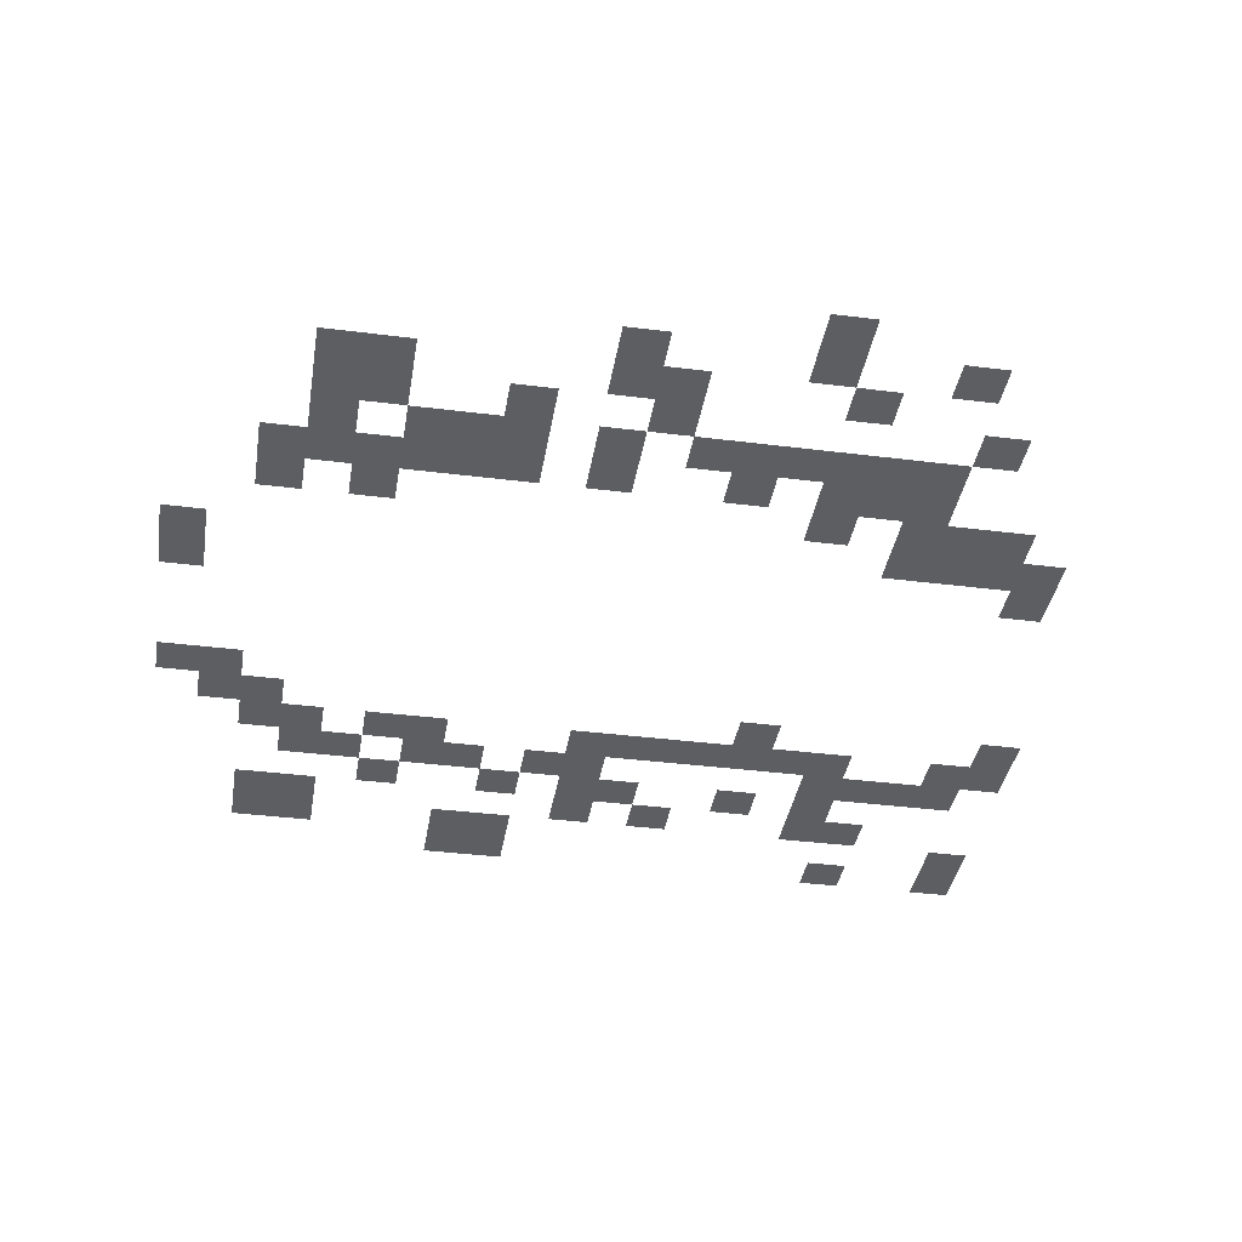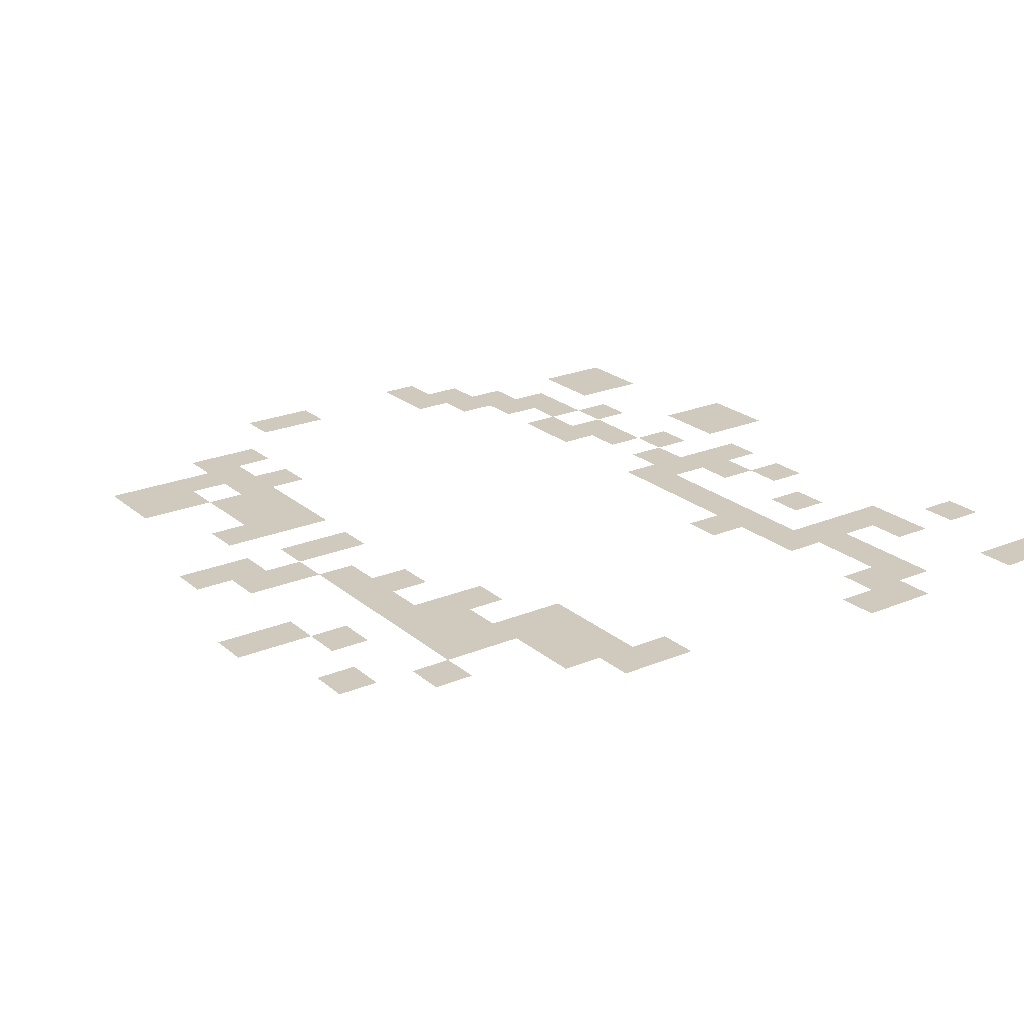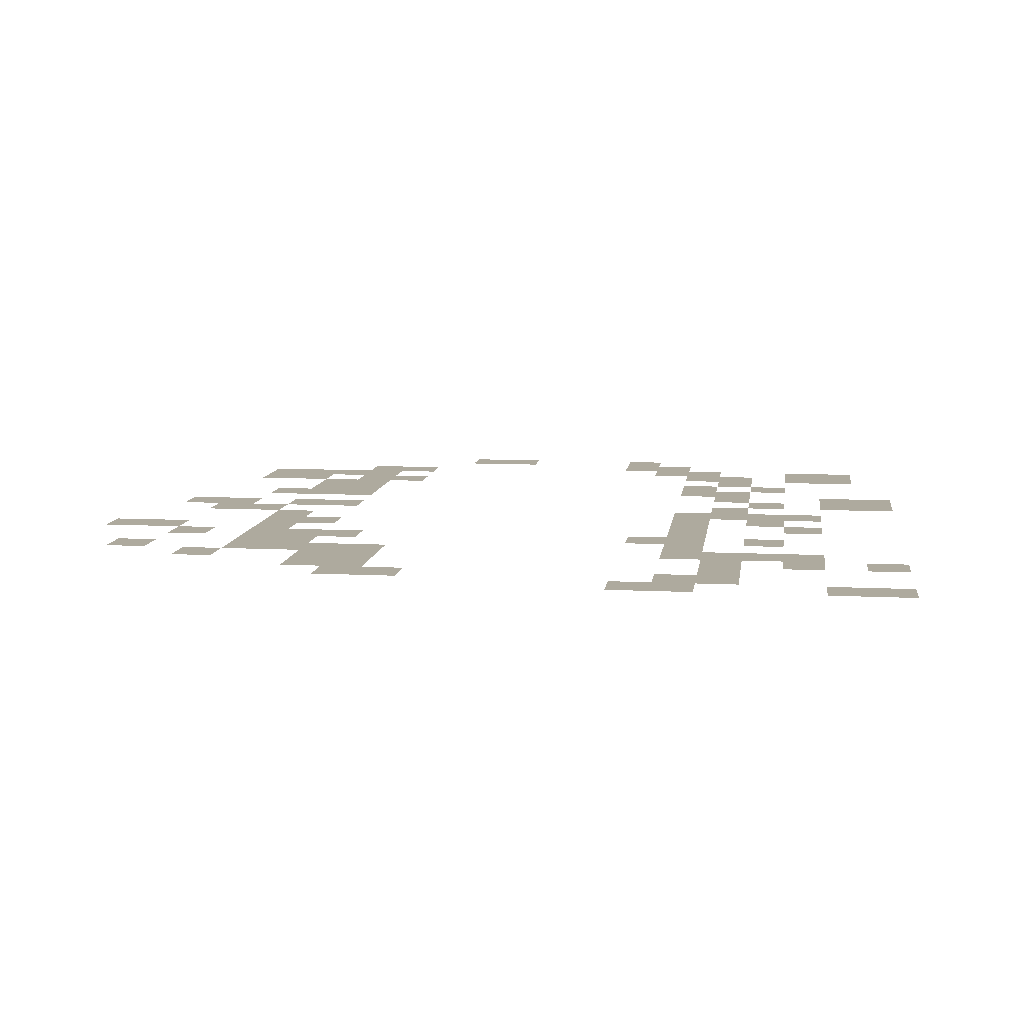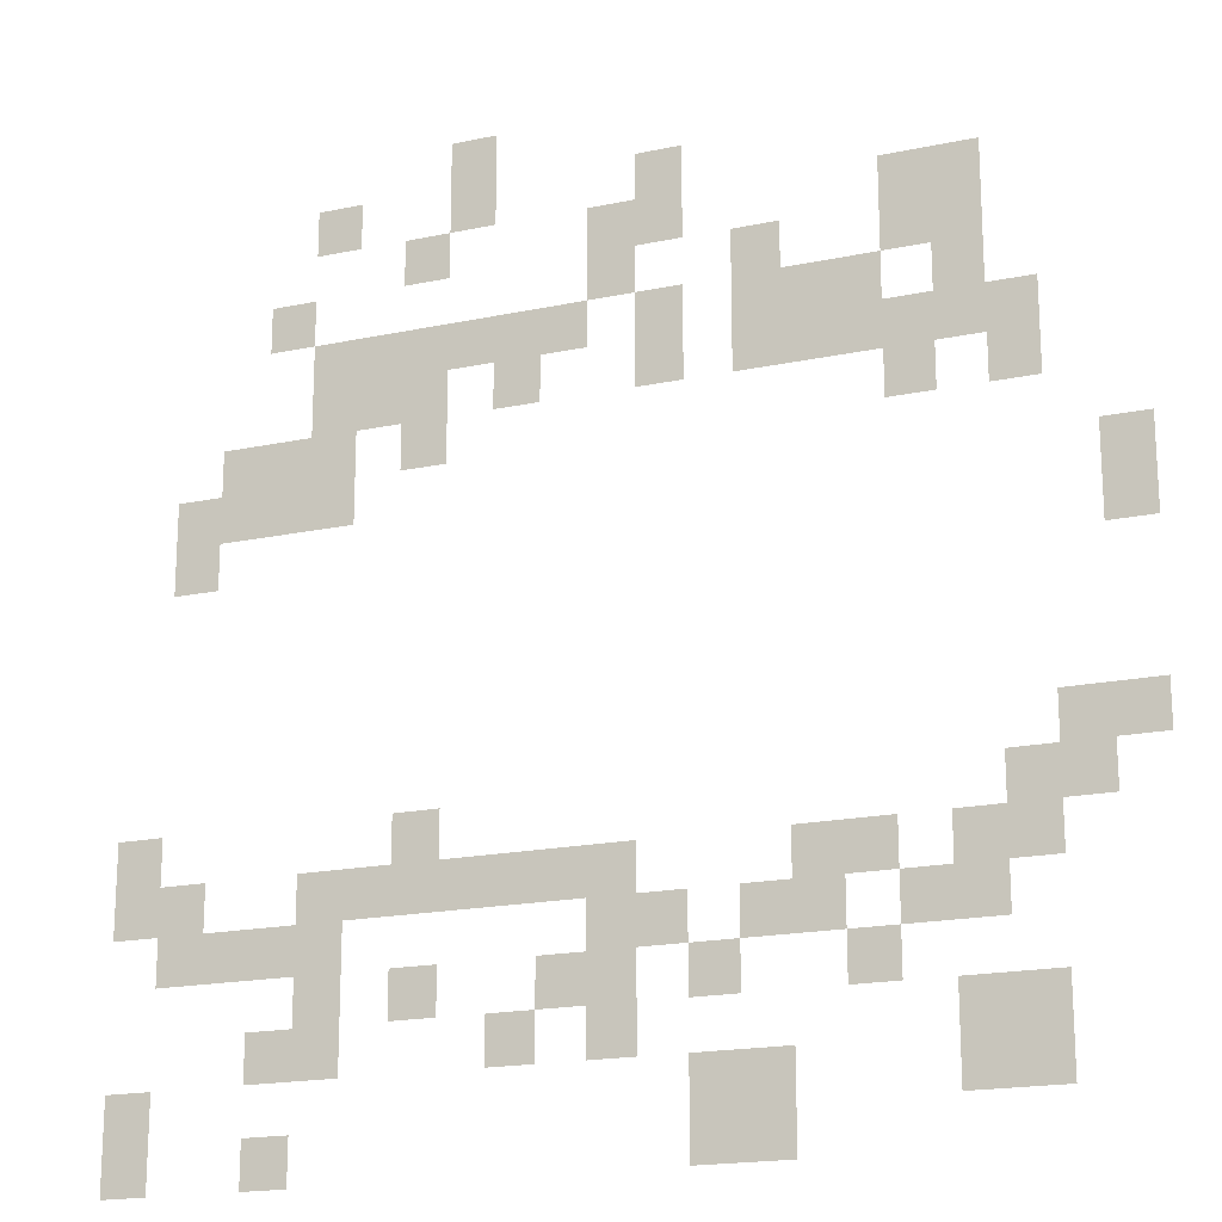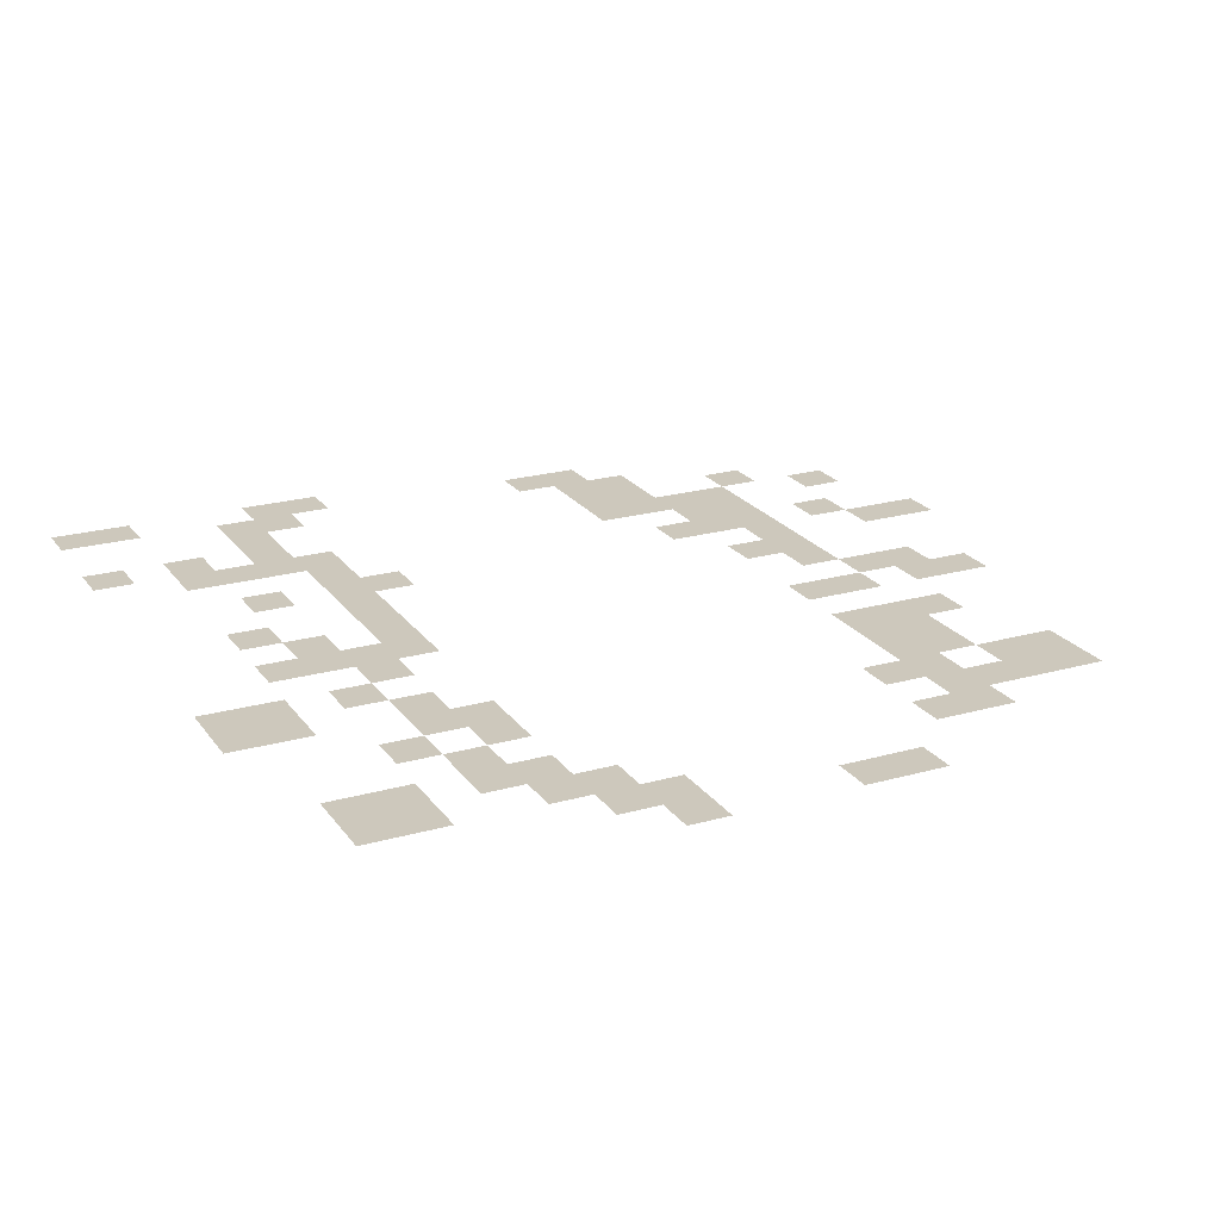
<metadata>
{"format":"obj","ext":"obj","renderer":"f3d","projection":"perspective","resolution":1024,"background":"white","views":[{"elev":-37.5,"azim":170.8,"up":"+Z"},{"elev":22.8,"azim":-125.5,"up":"+Z"},{"elev":9.3,"azim":-82.4,"up":"+Z"},{"elev":-18.6,"azim":22.1,"up":"+Y"},{"elev":22.2,"azim":63.9,"up":"+Z"}]}
</metadata>
<code>
v -241 -65 0
v -257 -65 0
v -257 -49 0
v -241 -49 0
v -289 -81 0
v -305 -81 0
v -305 -65 0
v -289 -65 0
v -241 -81 0
v -257 -81 0
v -257 -65 0
v -241 -65 0
v -177 -81 0
v -193 -81 0
v -193 -65 0
v -177 -65 0
v -257 -97 0
v -273 -97 0
v -273 -81 0
v -257 -81 0
v -193 -97 0
v -209 -97 0
v -209 -81 0
v -193 -81 0
v -177 -97 0
v -193 -97 0
v -193 -81 0
v -177 -81 0
v -97 -97 0
v -113 -97 0
v -113 -81 0
v -97 -81 0
v -81 -97 0
v -97 -97 0
v -97 -81 0
v -81 -81 0
v -305 -113 0
v -321 -113 0
v -321 -97 0
v -305 -97 0
v -193 -113 0
v -209 -113 0
v -209 -97 0
v -193 -97 0
v -145 -113 0
v -161 -113 0
v -161 -97 0
v -145 -97 0
v -97 -113 0
v -113 -113 0
v -113 -97 0
v -97 -97 0
v -81 -113 0
v -97 -113 0
v -97 -97 0
v -81 -97 0
v -289 -129 0
v -305 -129 0
v -305 -113 0
v -289 -113 0
v -273 -129 0
v -289 -129 0
v -289 -113 0
v -273 -113 0
v -257 -129 0
v -273 -129 0
v -273 -113 0
v -257 -113 0
v -241 -129 0
v -257 -129 0
v -257 -113 0
v -241 -113 0
v -225 -129 0
v -241 -129 0
v -241 -113 0
v -225 -113 0
v -209 -129 0
v -225 -129 0
v -225 -113 0
v -209 -113 0
v -177 -129 0
v -193 -129 0
v -193 -113 0
v -177 -113 0
v -145 -129 0
v -161 -129 0
v -161 -113 0
v -145 -113 0
v -129 -129 0
v -145 -129 0
v -145 -113 0
v -129 -113 0
v -113 -129 0
v -129 -129 0
v -129 -113 0
v -113 -113 0
v -81 -129 0
v -97 -129 0
v -97 -113 0
v -81 -113 0
v -289 -145 0
v -305 -145 0
v -305 -129 0
v -289 -129 0
v -273 -145 0
v -289 -145 0
v -289 -129 0
v -273 -129 0
v -257 -145 0
v -273 -145 0
v -273 -129 0
v -257 -129 0
v -225 -145 0
v -241 -145 0
v -241 -129 0
v -225 -129 0
v -177 -145 0
v -193 -145 0
v -193 -129 0
v -177 -129 0
v -145 -145 0
v -161 -145 0
v -161 -129 0
v -145 -129 0
v -129 -145 0
v -145 -145 0
v -145 -129 0
v -129 -129 0
v -113 -145 0
v -129 -145 0
v -129 -129 0
v -113 -129 0
v -97 -145 0
v -113 -145 0
v -113 -129 0
v -97 -129 0
v -81 -145 0
v -97 -145 0
v -97 -129 0
v -81 -129 0
v -65 -145 0
v -81 -145 0
v -81 -129 0
v -65 -129 0
v -321 -161 0
v -337 -161 0
v -337 -145 0
v -321 -145 0
v -305 -161 0
v -321 -161 0
v -321 -145 0
v -305 -145 0
v -289 -161 0
v -305 -161 0
v -305 -145 0
v -289 -145 0
v -257 -161 0
v -273 -161 0
v -273 -145 0
v -257 -145 0
v -97 -161 0
v -113 -161 0
v -113 -145 0
v -97 -145 0
v -65 -161 0
v -81 -161 0
v -81 -145 0
v -65 -145 0
v -337 -177 0
v -353 -177 0
v -353 -161 0
v -337 -161 0
v -321 -177 0
v -337 -177 0
v -337 -161 0
v -321 -161 0
v -305 -177 0
v -321 -177 0
v -321 -161 0
v -305 -161 0
v -289 -177 0
v -305 -177 0
v -305 -161 0
v -289 -161 0
v -337 -193 0
v -353 -193 0
v -353 -177 0
v -337 -177 0
v -33 -193 0
v -49 -193 0
v -49 -177 0
v -33 -177 0
v -33 -209 0
v -49 -209 0
v -49 -193 0
v -33 -193 0
v -49 -273 0
v -65 -273 0
v -65 -257 0
v -49 -257 0
v -33 -273 0
v -49 -273 0
v -49 -257 0
v -33 -257 0
v -353 -289 0
v -369 -289 0
v -369 -273 0
v -353 -273 0
v -257 -289 0
v -273 -289 0
v -273 -273 0
v -257 -273 0
v -65 -289 0
v -81 -289 0
v -81 -273 0
v -65 -273 0
v -49 -289 0
v -65 -289 0
v -65 -273 0
v -49 -273 0
v -353 -305 0
v -369 -305 0
v -369 -289 0
v -353 -289 0
v -337 -305 0
v -353 -305 0
v -353 -289 0
v -337 -289 0
v -289 -305 0
v -305 -305 0
v -305 -289 0
v -289 -289 0
v -273 -305 0
v -289 -305 0
v -289 -289 0
v -273 -289 0
v -257 -305 0
v -273 -305 0
v -273 -289 0
v -257 -289 0
v -241 -305 0
v -257 -305 0
v -257 -289 0
v -241 -289 0
v -225 -305 0
v -241 -305 0
v -241 -289 0
v -225 -289 0
v -209 -305 0
v -225 -305 0
v -225 -289 0
v -209 -289 0
v -193 -305 0
v -209 -305 0
v -209 -289 0
v -193 -289 0
v -129 -305 0
v -145 -305 0
v -145 -289 0
v -129 -289 0
v -113 -305 0
v -129 -305 0
v -129 -289 0
v -113 -289 0
v -81 -305 0
v -97 -305 0
v -97 -289 0
v -81 -289 0
v -65 -305 0
v -81 -305 0
v -81 -289 0
v -65 -289 0
v -337 -321 0
v -353 -321 0
v -353 -305 0
v -337 -305 0
v -321 -321 0
v -337 -321 0
v -337 -305 0
v -321 -305 0
v -305 -321 0
v -321 -321 0
v -321 -305 0
v -305 -305 0
v -289 -321 0
v -305 -321 0
v -305 -305 0
v -289 -305 0
v -193 -321 0
v -209 -321 0
v -209 -305 0
v -193 -305 0
v -177 -321 0
v -193 -321 0
v -193 -305 0
v -177 -305 0
v -145 -321 0
v -161 -321 0
v -161 -305 0
v -145 -305 0
v -129 -321 0
v -145 -321 0
v -145 -305 0
v -129 -305 0
v -97 -321 0
v -113 -321 0
v -113 -305 0
v -97 -305 0
v -81 -321 0
v -97 -321 0
v -97 -305 0
v -81 -305 0
v -289 -337 0
v -305 -337 0
v -305 -321 0
v -289 -321 0
v -257 -337 0
v -273 -337 0
v -273 -321 0
v -257 -321 0
v -209 -337 0
v -225 -337 0
v -225 -321 0
v -209 -321 0
v -193 -337 0
v -209 -337 0
v -209 -321 0
v -193 -321 0
v -161 -337 0
v -177 -337 0
v -177 -321 0
v -161 -321 0
v -113 -337 0
v -129 -337 0
v -129 -321 0
v -113 -321 0
v -305 -353 0
v -321 -353 0
v -321 -337 0
v -305 -337 0
v -289 -353 0
v -305 -353 0
v -305 -337 0
v -289 -337 0
v -225 -353 0
v -241 -353 0
v -241 -337 0
v -225 -337 0
v -193 -353 0
v -209 -353 0
v -209 -337 0
v -193 -337 0
v -81 -353 0
v -97 -353 0
v -97 -337 0
v -81 -337 0
v -65 -353 0
v -81 -353 0
v -81 -337 0
v -65 -337 0
v -353 -369 0
v -369 -369 0
v -369 -353 0
v -353 -353 0
v -161 -369 0
v -177 -369 0
v -177 -353 0
v -161 -353 0
v -145 -369 0
v -161 -369 0
v -161 -353 0
v -145 -353 0
v -81 -369 0
v -97 -369 0
v -97 -353 0
v -81 -353 0
v -65 -369 0
v -81 -369 0
v -81 -353 0
v -65 -353 0
v -353 -385 0
v -369 -385 0
v -369 -369 0
v -353 -369 0
v -305 -385 0
v -321 -385 0
v -321 -369 0
v -305 -369 0
v -161 -385 0
v -177 -385 0
v -177 -369 0
v -161 -369 0
v -145 -385 0
v -161 -385 0
v -161 -369 0
v -145 -369 0
g CombatBG_mesh_0003
f 1 2 3 4
f 5 6 7 8
f 9 10 11 12
f 13 14 15 16
f 17 18 19 20
f 21 22 23 24
f 25 26 27 28
f 29 30 31 32
f 33 34 35 36
f 37 38 39 40
f 41 42 43 44
f 45 46 47 48
f 49 50 51 52
f 53 54 55 56
f 57 58 59 60
f 61 62 63 64
f 65 66 67 68
f 69 70 71 72
f 73 74 75 76
f 77 78 79 80
f 81 82 83 84
f 85 86 87 88
f 89 90 91 92
f 93 94 95 96
f 97 98 99 100
f 101 102 103 104
f 105 106 107 108
f 109 110 111 112
f 113 114 115 116
f 117 118 119 120
f 121 122 123 124
f 125 126 127 128
f 129 130 131 132
f 133 134 135 136
f 137 138 139 140
f 141 142 143 144
f 145 146 147 148
f 149 150 151 152
f 153 154 155 156
f 157 158 159 160
f 161 162 163 164
f 165 166 167 168
f 169 170 171 172
f 173 174 175 176
f 177 178 179 180
f 181 182 183 184
f 185 186 187 188
f 189 190 191 192
f 193 194 195 196
f 197 198 199 200
f 201 202 203 204
f 205 206 207 208
f 209 210 211 212
f 213 214 215 216
f 217 218 219 220
f 221 222 223 224
f 225 226 227 228
f 229 230 231 232
f 233 234 235 236
f 237 238 239 240
f 241 242 243 244
f 245 246 247 248
f 249 250 251 252
f 253 254 255 256
f 257 258 259 260
f 261 262 263 264
f 265 266 267 268
f 269 270 271 272
f 273 274 275 276
f 277 278 279 280
f 281 282 283 284
f 285 286 287 288
f 289 290 291 292
f 293 294 295 296
f 297 298 299 300
f 301 302 303 304
f 305 306 307 308
f 309 310 311 312
f 313 314 315 316
f 317 318 319 320
f 321 322 323 324
f 325 326 327 328
f 329 330 331 332
f 333 334 335 336
f 337 338 339 340
f 341 342 343 344
f 345 346 347 348
f 349 350 351 352
f 353 354 355 356
f 357 358 359 360
f 361 362 363 364
f 365 366 367 368
f 369 370 371 372
f 373 374 375 376
f 377 378 379 380
f 381 382 383 384
f 385 386 387 388
f 389 390 391 392
f 393 394 395 396

</code>
